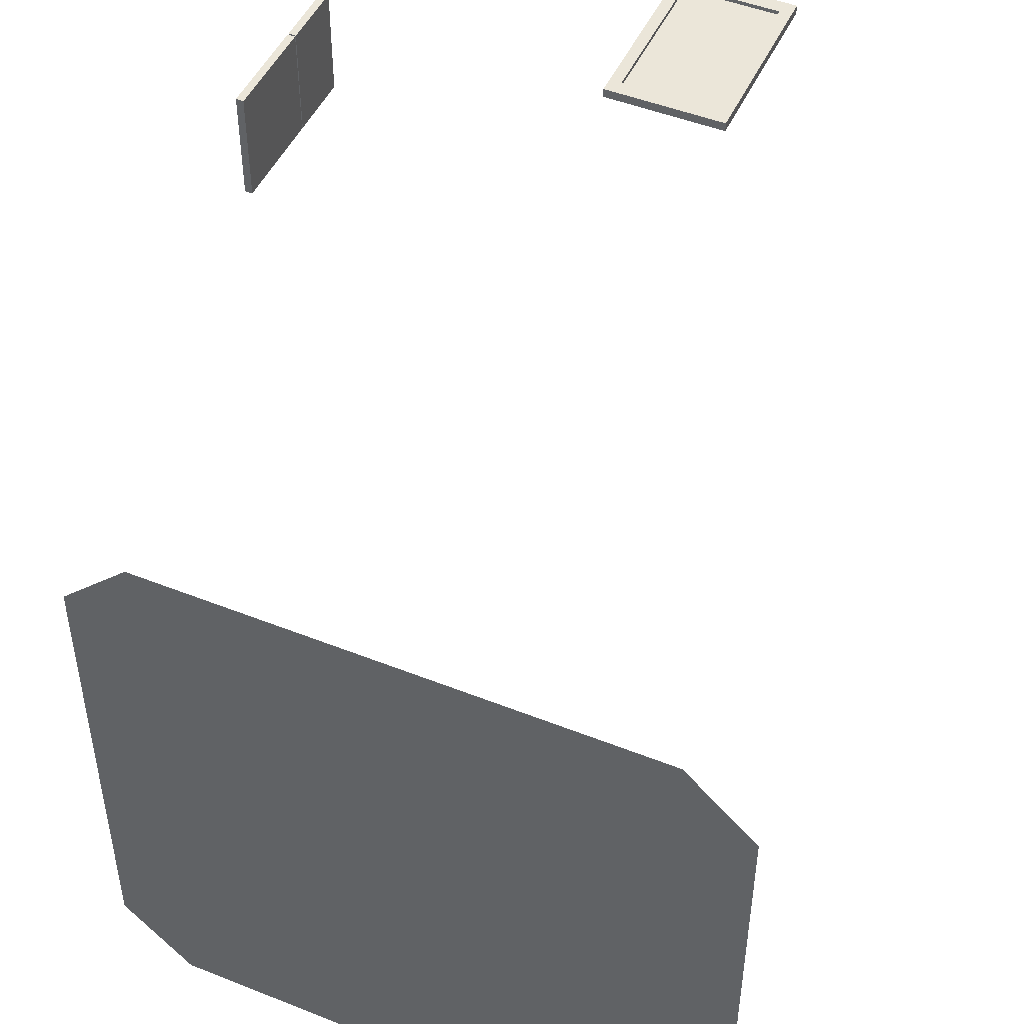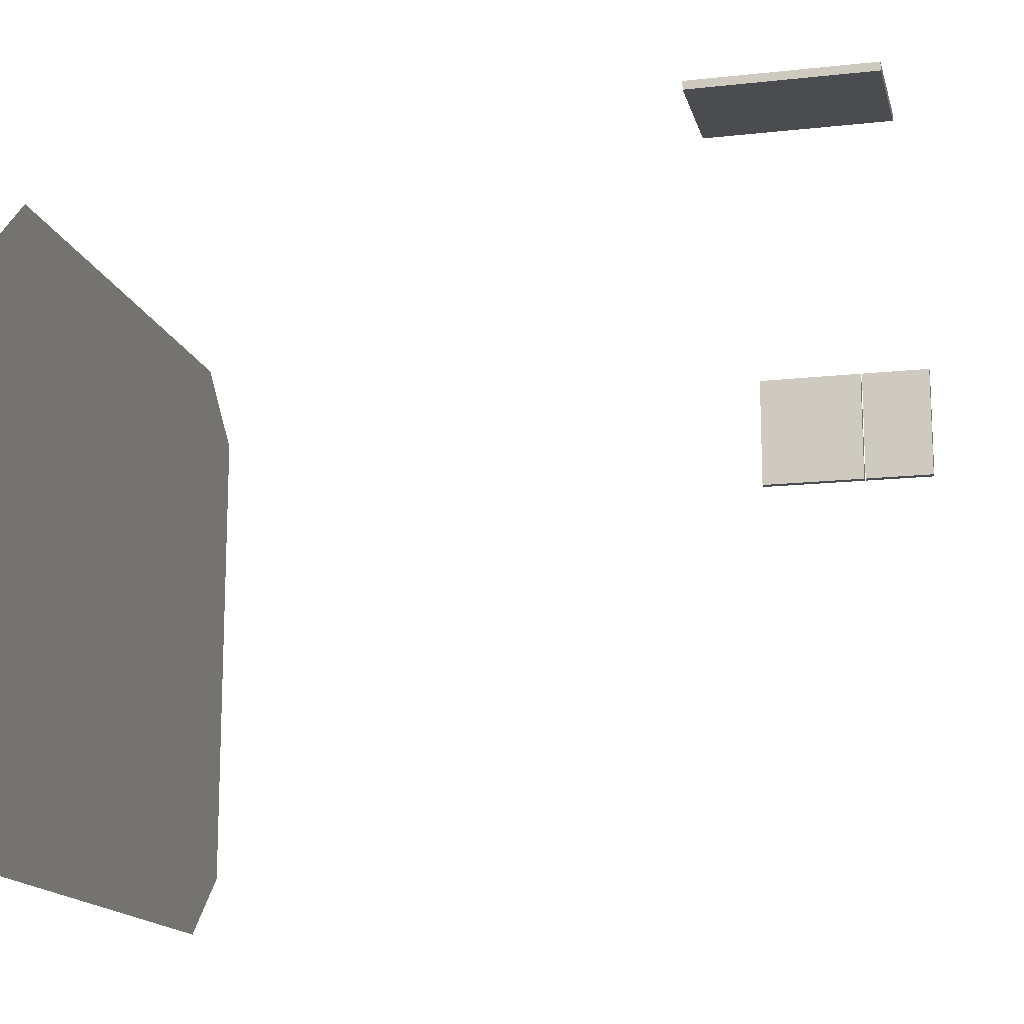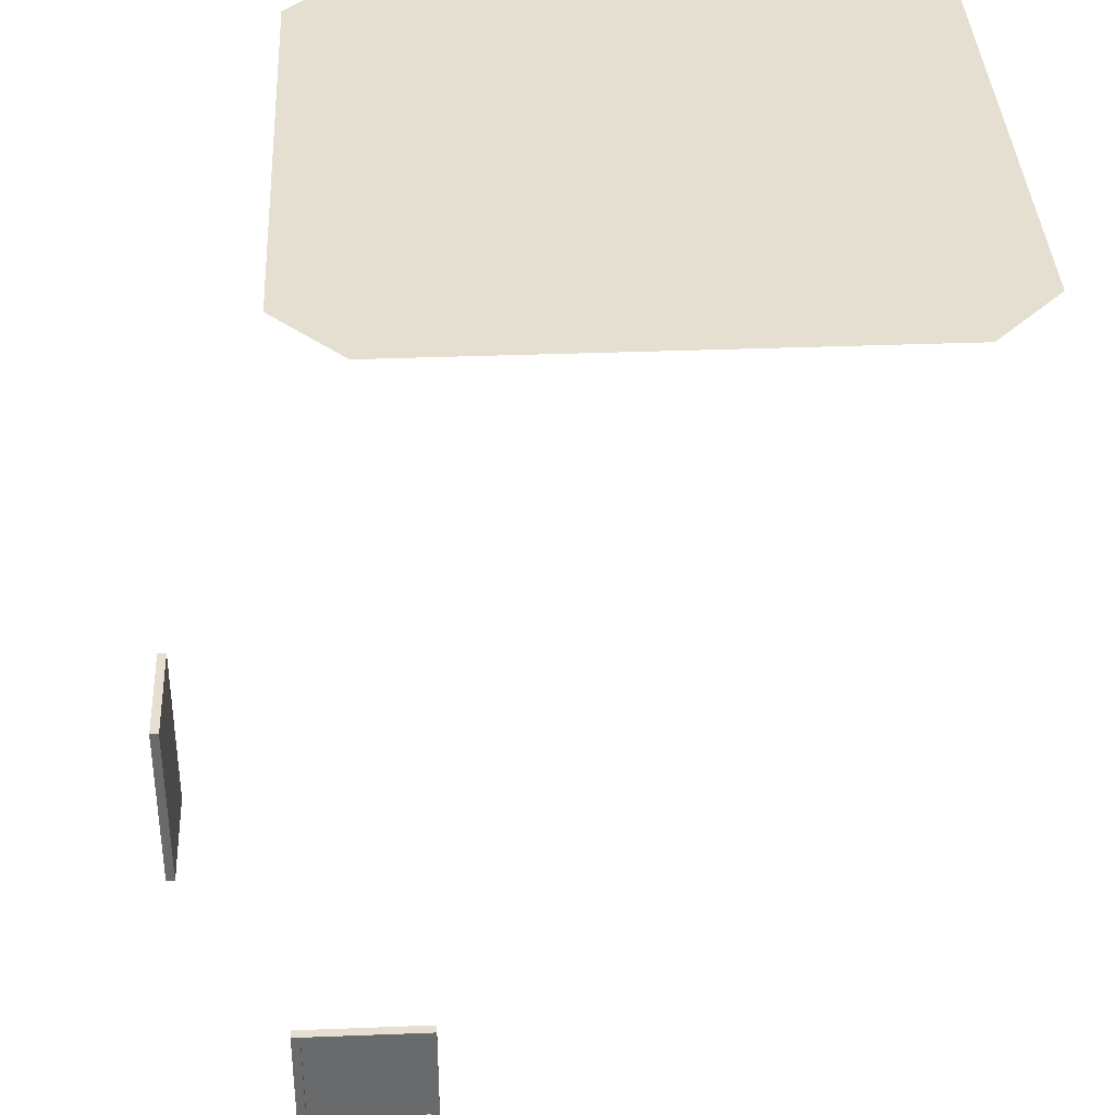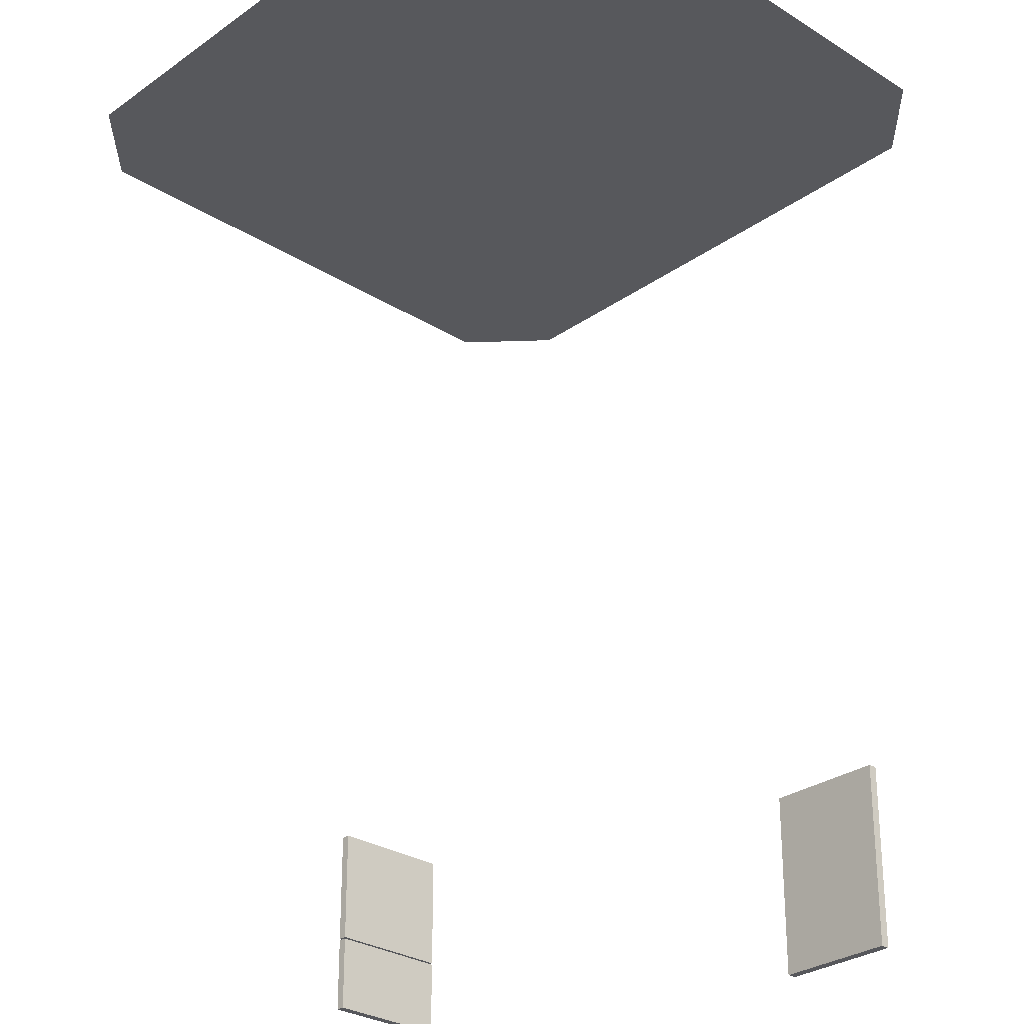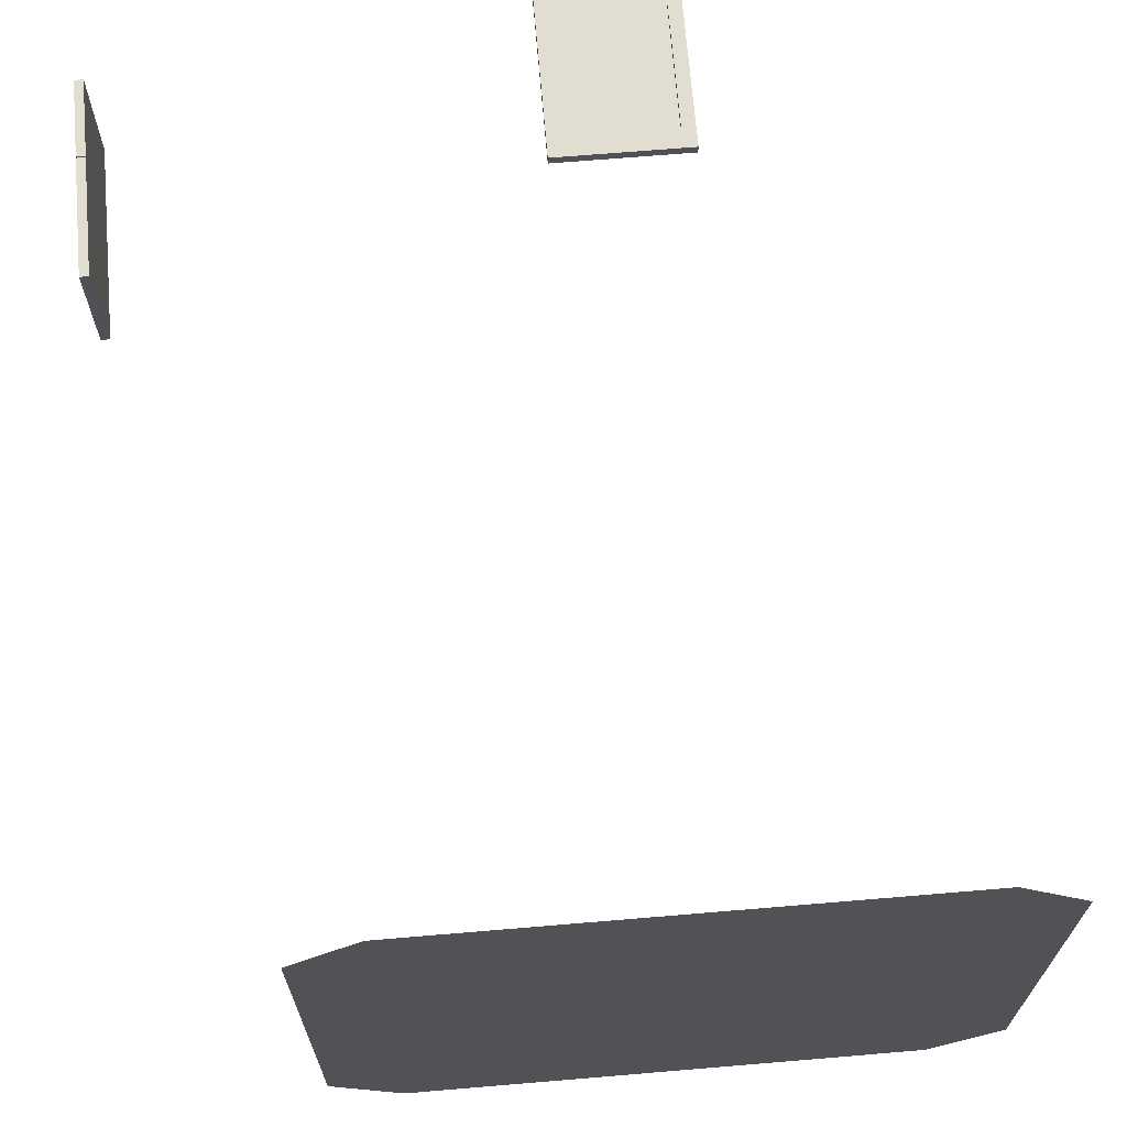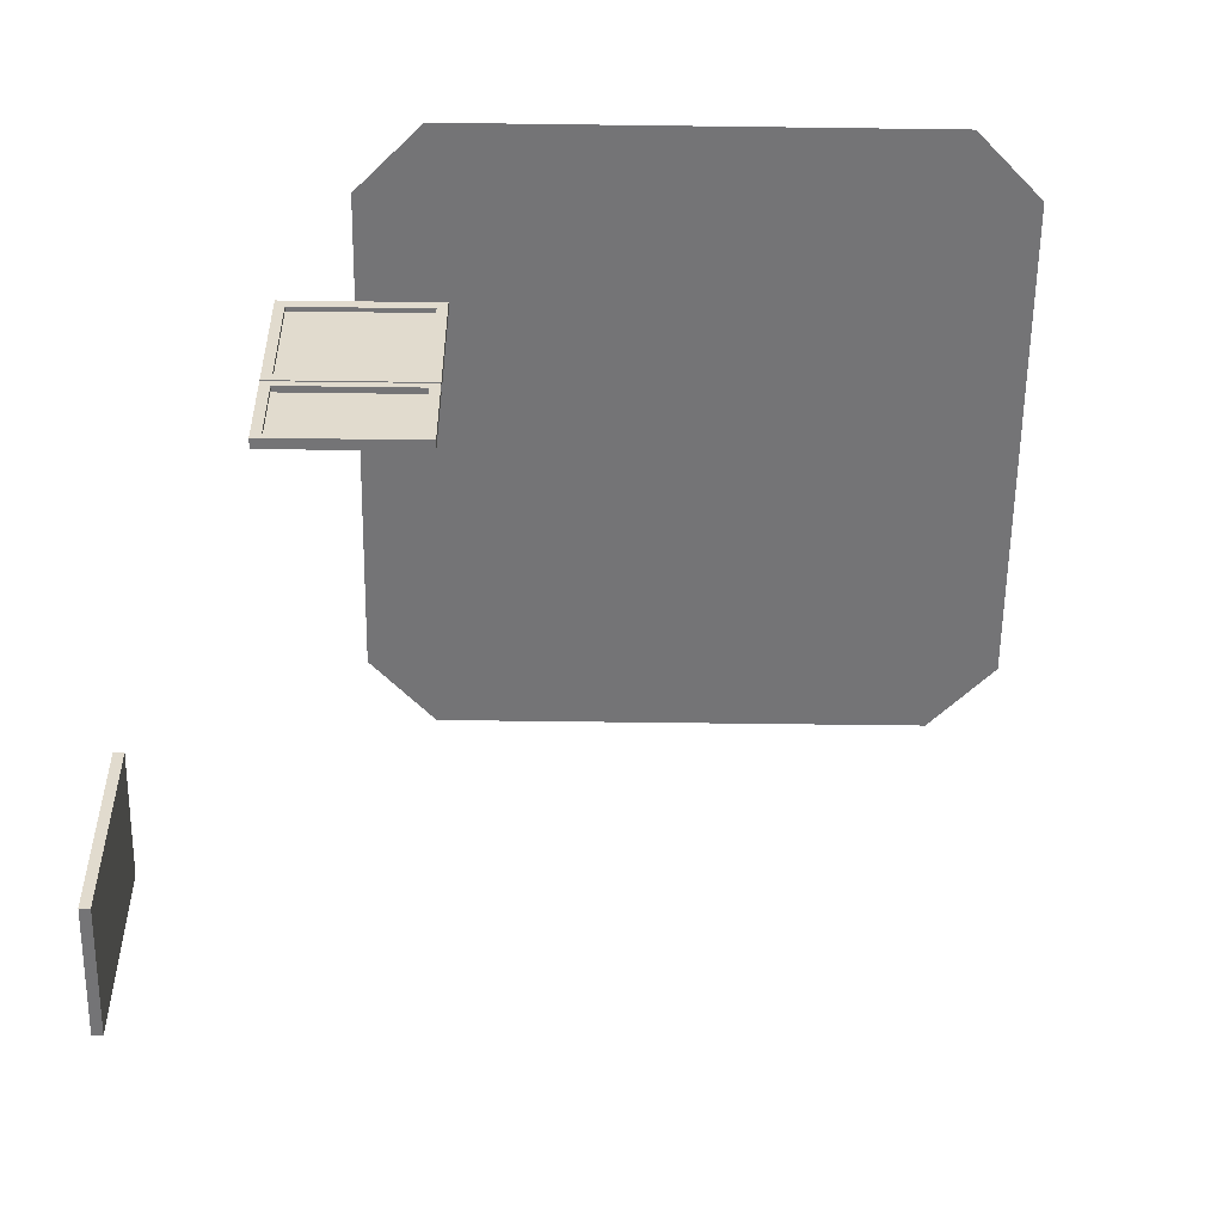
<metadata>
{"format":"obj","ext":"obj","renderer":"f3d","projection":"perspective","resolution":1024,"background":"white","views":[{"elev":48.2,"azim":-156.0,"up":"+Z"},{"elev":-15.2,"azim":-76.7,"up":"+Z"},{"elev":37.3,"azim":87.2,"up":"+Y"},{"elev":-28.6,"azim":-133.3,"up":"+Y"},{"elev":68.9,"azim":175.2,"up":"+Z"},{"elev":-56.3,"azim":89.2,"up":"+Y"}]}
</metadata>
<code>
o model_20
v 6.346 2.157 -0.7708
v 6.346 2.157 0.6284
v 6.546 2.157 -0.9627
v 8.009 2.157 0.8203
v 8.209 2.157 -0.7708
v 8.209 2.157 0.6284
v 6.546 2.157 0.8203
v 8.009 2.157 -0.9627
v 7.112 0.4713 1.224
v 7.112 0.4713 1.25
v 7.112 -0.07478 1.224
v 7.112 -0.07478 1.25
v 7.425 0.4275 1.25
v 7.425 0.4275 1.239
v 7.147 0.4275 1.25
v 7.147 0.4275 1.239
v 7.459 0.4713 1.25
v 7.459 0.4713 1.224
v 7.459 -0.07478 1.25
v 7.459 -0.07478 1.224
v 7.459 0.4713 1.224
v 7.112 0.4713 1.224
v 7.459 -0.07478 1.224
v 7.112 -0.07478 1.224
v 7.459 -0.07478 1.25
v 7.459 -0.07478 1.224
v 7.112 -0.07478 1.25
v 7.112 -0.07478 1.224
v 7.112 0.4713 1.25
v 7.112 0.4713 1.224
v 7.459 0.4713 1.25
v 7.459 0.4713 1.224
v 7.147 -0.03106 1.25
v 7.112 -0.07478 1.25
v 7.147 0.4275 1.25
v 7.112 0.4713 1.25
v 7.425 -0.03106 1.25
v 7.459 -0.07478 1.25
v 7.147 -0.03106 1.25
v 7.112 -0.07478 1.25
v 7.147 0.4275 1.25
v 7.112 0.4713 1.25
v 7.425 0.4275 1.25
v 7.459 0.4713 1.25
v 7.425 0.4275 1.25
v 7.459 0.4713 1.25
v 7.425 -0.03106 1.25
v 7.459 -0.07478 1.25
v 7.147 0.4275 1.25
v 7.147 0.4275 1.239
v 7.147 -0.03106 1.25
v 7.147 -0.03106 1.239
v 7.425 -0.03106 1.25
v 7.425 -0.03106 1.239
v 7.425 0.4275 1.25
v 7.425 0.4275 1.239
v 7.147 -0.03106 1.25
v 7.147 -0.03106 1.239
v 7.425 -0.03106 1.25
v 7.425 -0.03106 1.239
v 8.571 0.4736 0.8404
v 8.595 0.4736 0.8404
v 8.571 0.1475 0.8404
v 8.595 0.1475 0.8404
v 8.595 0.4474 0.5119
v 8.585 0.4474 0.5119
v 8.595 0.4474 0.8176
v 8.585 0.4474 0.8176
v 8.595 0.4736 0.4891
v 8.571 0.4736 0.4891
v 8.595 0.1475 0.4891
v 8.571 0.1475 0.4891
v 8.571 0.4736 0.4891
v 8.571 0.4736 0.8404
v 8.571 0.1475 0.4891
v 8.571 0.1475 0.8404
v 8.595 0.1475 0.4891
v 8.571 0.1475 0.4891
v 8.595 0.1475 0.8404
v 8.571 0.1475 0.8404
v 8.595 0.4736 0.8404
v 8.571 0.4736 0.8404
v 8.595 0.4736 0.4891
v 8.571 0.4736 0.4891
v 8.595 0.1737 0.8176
v 8.595 0.1475 0.8404
v 8.595 0.4474 0.8176
v 8.595 0.4736 0.8404
v 8.595 0.1737 0.5119
v 8.595 0.1475 0.4891
v 8.595 0.1737 0.8176
v 8.595 0.1475 0.8404
v 8.595 0.4474 0.8176
v 8.595 0.4736 0.8404
v 8.595 0.4474 0.5119
v 8.595 0.4736 0.4891
v 8.595 0.4474 0.5119
v 8.595 0.4736 0.4891
v 8.595 0.1737 0.5119
v 8.595 0.1475 0.4891
v 8.595 0.4474 0.8176
v 8.585 0.4474 0.8176
v 8.595 0.1737 0.8176
v 8.585 0.1737 0.8176
v 8.595 0.1737 0.5119
v 8.585 0.1737 0.5119
v 8.595 0.4474 0.5119
v 8.585 0.4474 0.5119
v 8.595 0.1737 0.8176
v 8.585 0.1737 0.8176
v 8.595 0.1737 0.5119
v 8.585 0.1737 0.5119
v 8.571 0.1431 0.8404
v 8.595 0.1431 0.8404
v 8.571 -0.07214 0.8404
v 8.595 -0.07214 0.8404
v 8.595 0.1257 0.5119
v 8.585 0.1257 0.5119
v 8.595 0.1257 0.8176
v 8.585 0.1257 0.8176
v 8.595 0.1431 0.4891
v 8.571 0.1431 0.4891
v 8.595 -0.07214 0.4891
v 8.571 -0.07214 0.4891
v 8.571 0.1431 0.4891
v 8.571 0.1431 0.8404
v 8.571 -0.07214 0.4891
v 8.571 -0.07214 0.8404
v 8.595 -0.07214 0.4891
v 8.571 -0.07214 0.4891
v 8.595 -0.07214 0.8404
v 8.571 -0.07214 0.8404
v 8.595 0.1431 0.8404
v 8.571 0.1431 0.8404
v 8.595 0.1431 0.4891
v 8.571 0.1431 0.4891
v 8.595 -0.0549 0.8176
v 8.595 -0.07214 0.8404
v 8.595 0.1257 0.8176
v 8.595 0.1431 0.8404
v 8.595 -0.0549 0.5119
v 8.595 -0.07214 0.4891
v 8.595 -0.0549 0.8176
v 8.595 -0.07214 0.8404
v 8.595 0.1257 0.8176
v 8.595 0.1431 0.8404
v 8.595 0.1257 0.5119
v 8.595 0.1431 0.4891
v 8.595 0.1257 0.5119
v 8.595 0.1431 0.4891
v 8.595 -0.0549 0.5119
v 8.595 -0.07214 0.4891
v 8.595 0.1257 0.8176
v 8.585 0.1257 0.8176
v 8.595 -0.0549 0.8176
v 8.585 -0.0549 0.8176
v 8.595 -0.0549 0.5119
v 8.585 -0.0549 0.5119
v 8.595 0.1257 0.5119
v 8.585 0.1257 0.5119
v 8.595 -0.0549 0.8176
v 8.585 -0.0549 0.8176
v 8.595 -0.0549 0.5119
v 8.585 -0.0549 0.5119
f 1 2 3
f 2 4 3
f 3 4 5
f 4 6 5
f 5 6 6
f 6 2 6
f 6 2 2
f 2 7 2
f 2 7 4
f 7 4 4
f 4 4 5
f 4 5 5
f 5 5 3
f 5 8 3
f 3 8 8
f 8 9 8
f 8 9 9
f 9 10 9
f 9 10 11
f 10 12 11
f 11 12 12
f 12 13 12
f 12 13 13
f 13 14 13
f 13 14 15
f 14 16 15
f 15 16 16
f 16 17 16
f 16 17 17
f 17 18 17
f 17 18 19
f 18 20 19
f 19 20 20
f 20 21 20
f 20 21 21
f 21 22 21
f 21 22 23
f 22 24 23
f 23 24 24
f 24 25 24
f 24 25 25
f 25 26 25
f 25 26 27
f 26 28 27
f 27 28 28
f 28 29 28
f 28 29 29
f 29 30 29
f 29 30 31
f 30 32 31
f 31 32 32
f 32 33 32
f 32 33 33
f 33 34 33
f 33 34 35
f 34 36 35
f 35 36 36
f 36 37 36
f 36 37 37
f 37 38 37
f 37 38 39
f 38 40 39
f 39 40 40
f 40 41 40
f 40 41 41
f 41 42 41
f 41 42 43
f 42 44 43
f 43 44 44
f 44 45 44
f 44 45 45
f 45 46 45
f 45 46 47
f 46 48 47
f 47 48 48
f 48 49 48
f 48 49 49
f 49 50 49
f 49 50 51
f 50 52 51
f 51 52 52
f 52 53 52
f 52 53 53
f 53 54 53
f 53 54 55
f 54 56 55
f 55 56 56
f 56 57 56
f 56 57 57
f 57 58 57
f 57 58 59
f 58 60 59
f 59 60 60
f 60 61 60
f 60 61 61
f 61 62 61
f 61 62 63
f 62 64 63
f 63 64 64
f 64 65 64
f 64 65 65
f 65 66 65
f 65 66 67
f 66 68 67
f 67 68 68
f 68 69 68
f 68 69 69
f 69 70 69
f 69 70 71
f 70 72 71
f 71 72 72
f 72 73 72
f 72 73 73
f 73 74 73
f 73 74 75
f 74 76 75
f 75 76 76
f 76 77 76
f 76 77 77
f 77 78 77
f 77 78 79
f 78 80 79
f 79 80 80
f 80 81 80
f 80 81 81
f 81 82 81
f 81 82 83
f 82 84 83
f 83 84 84
f 84 85 84
f 84 85 85
f 85 86 85
f 85 86 87
f 86 88 87
f 87 88 88
f 88 89 88
f 88 89 89
f 89 90 89
f 89 90 91
f 90 92 91
f 91 92 92
f 92 93 92
f 92 93 93
f 93 94 93
f 93 94 95
f 94 96 95
f 95 96 96
f 96 97 96
f 96 97 97
f 97 98 97
f 97 98 99
f 98 100 99
f 99 100 100
f 100 101 100
f 100 101 101
f 101 102 101
f 101 102 103
f 102 104 103
f 103 104 104
f 104 105 104
f 104 105 105
f 105 106 105
f 105 106 107
f 106 108 107
f 107 108 108
f 108 109 108
f 108 109 109
f 109 110 109
f 109 110 111
f 110 112 111
f 111 112 112
f 112 113 112
f 112 113 113
f 113 114 113
f 113 114 115
f 114 116 115
f 115 116 116
f 116 117 116
f 116 117 117
f 117 118 117
f 117 118 119
f 118 120 119
f 119 120 120
f 120 121 120
f 120 121 121
f 121 122 121
f 121 122 123
f 122 124 123
f 123 124 124
f 124 125 124
f 124 125 125
f 125 126 125
f 125 126 127
f 126 128 127
f 127 128 128
f 128 129 128
f 128 129 129
f 129 130 129
f 129 130 131
f 130 132 131
f 131 132 132
f 132 133 132
f 132 133 133
f 133 134 133
f 133 134 135
f 134 136 135
f 135 136 136
f 136 137 136
f 136 137 137
f 137 138 137
f 137 138 139
f 138 140 139
f 139 140 140
f 140 141 140
f 140 141 141
f 141 142 141
f 141 142 143
f 142 144 143
f 143 144 144
f 144 145 144
f 144 145 145
f 145 146 145
f 145 146 147
f 146 148 147
f 147 148 148
f 148 149 148
f 148 149 149
f 149 150 149
f 149 150 151
f 150 152 151
f 151 152 152
f 152 153 152
f 152 153 153
f 153 154 153
f 153 154 155
f 154 156 155
f 155 156 156
f 156 157 156
f 156 157 157
f 157 158 157
f 157 158 159
f 158 160 159
f 159 160 160
f 160 161 160
f 160 161 161
f 161 162 161
f 161 162 163
f 162 164 163

</code>
